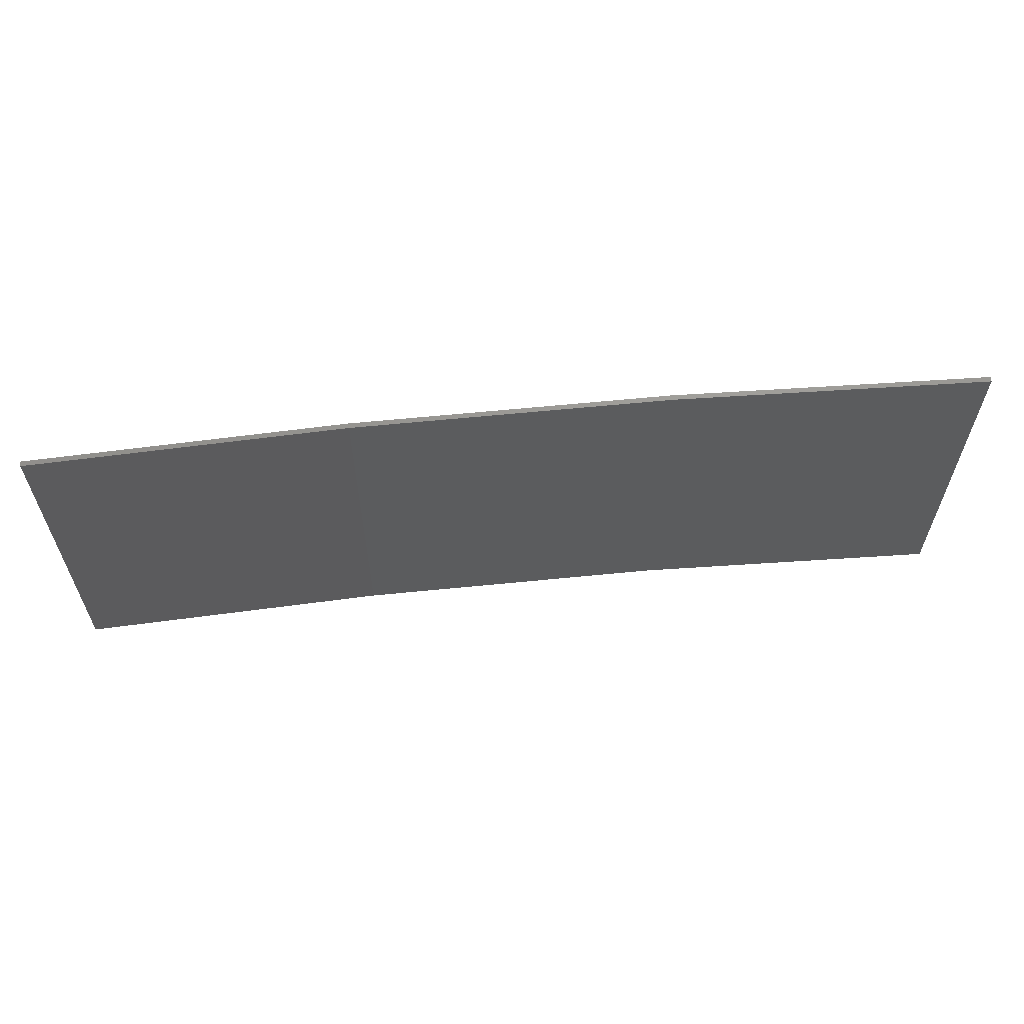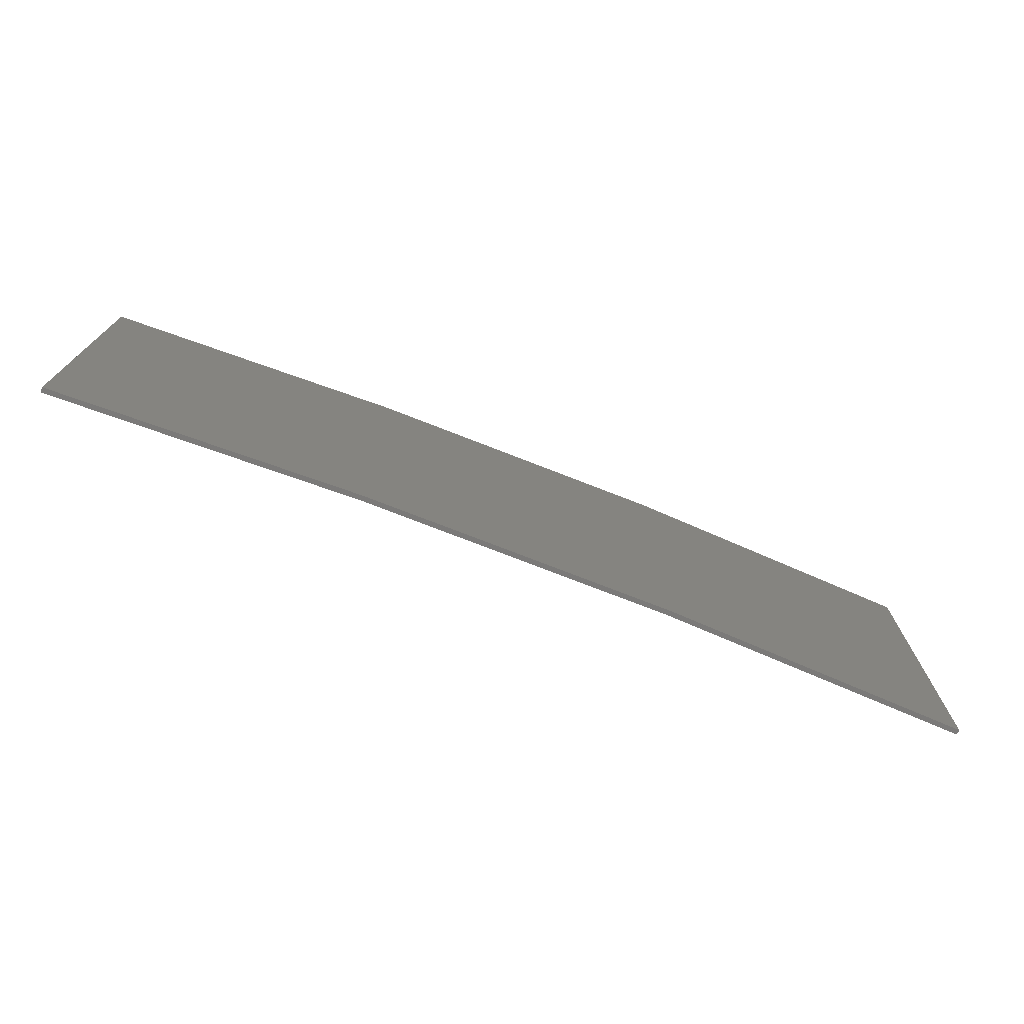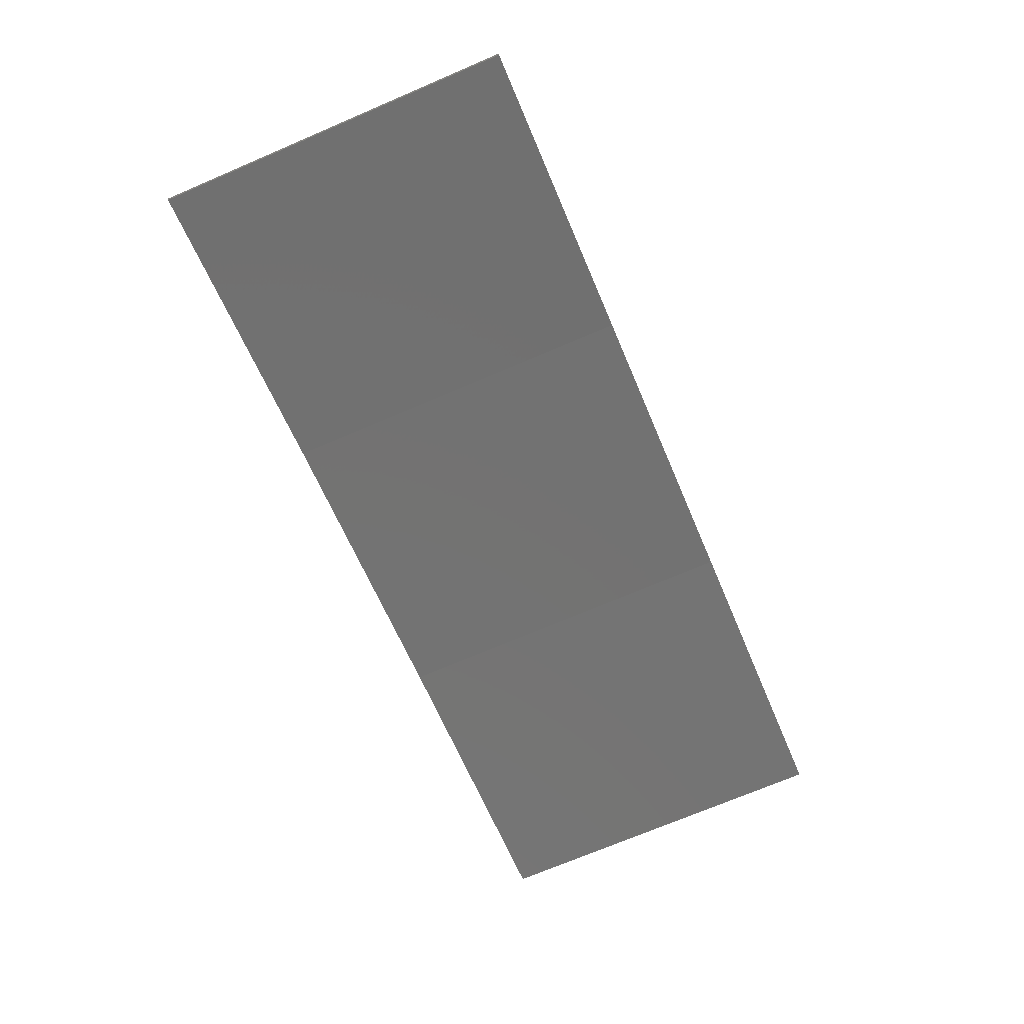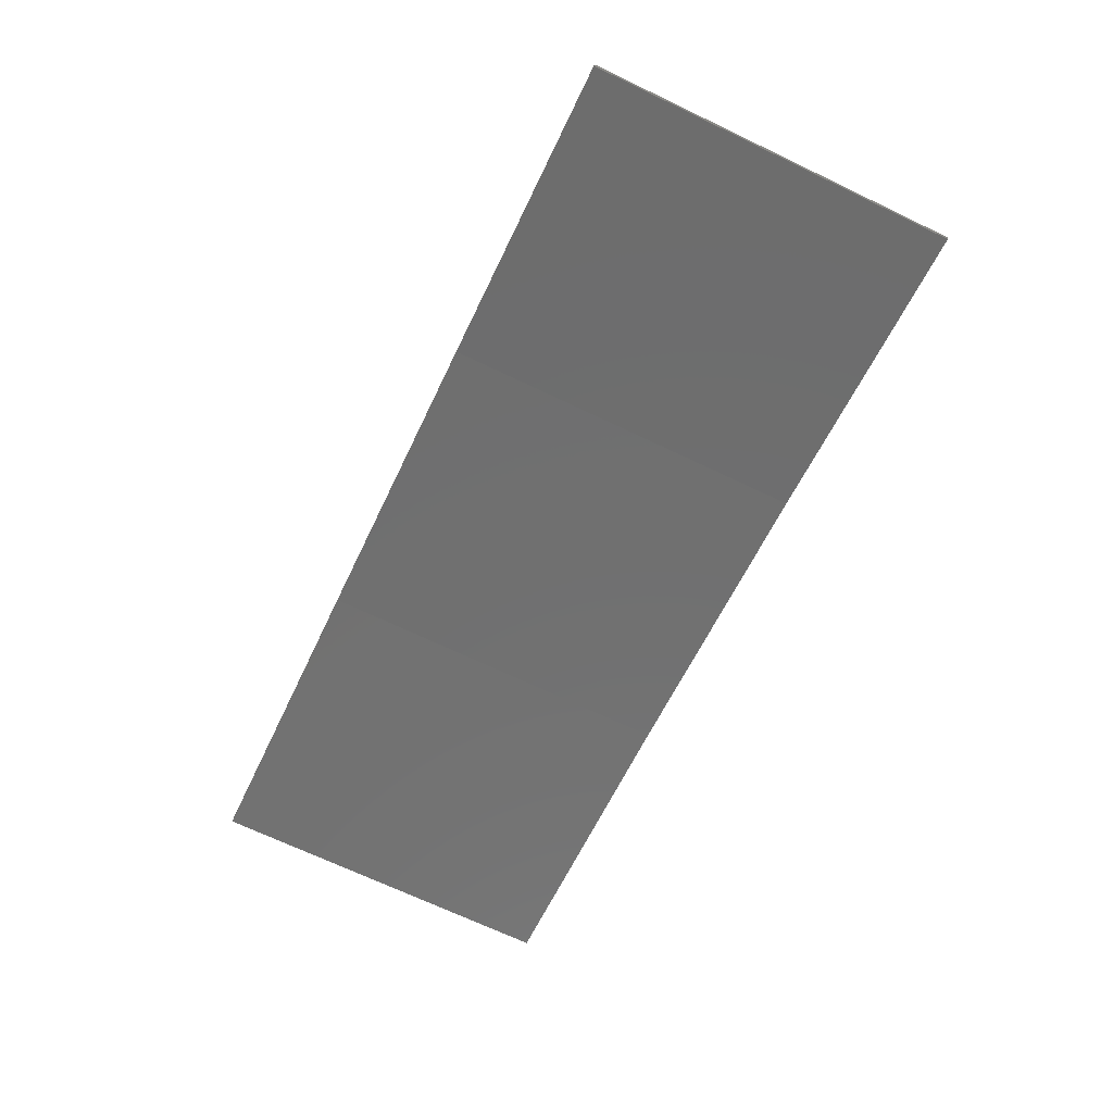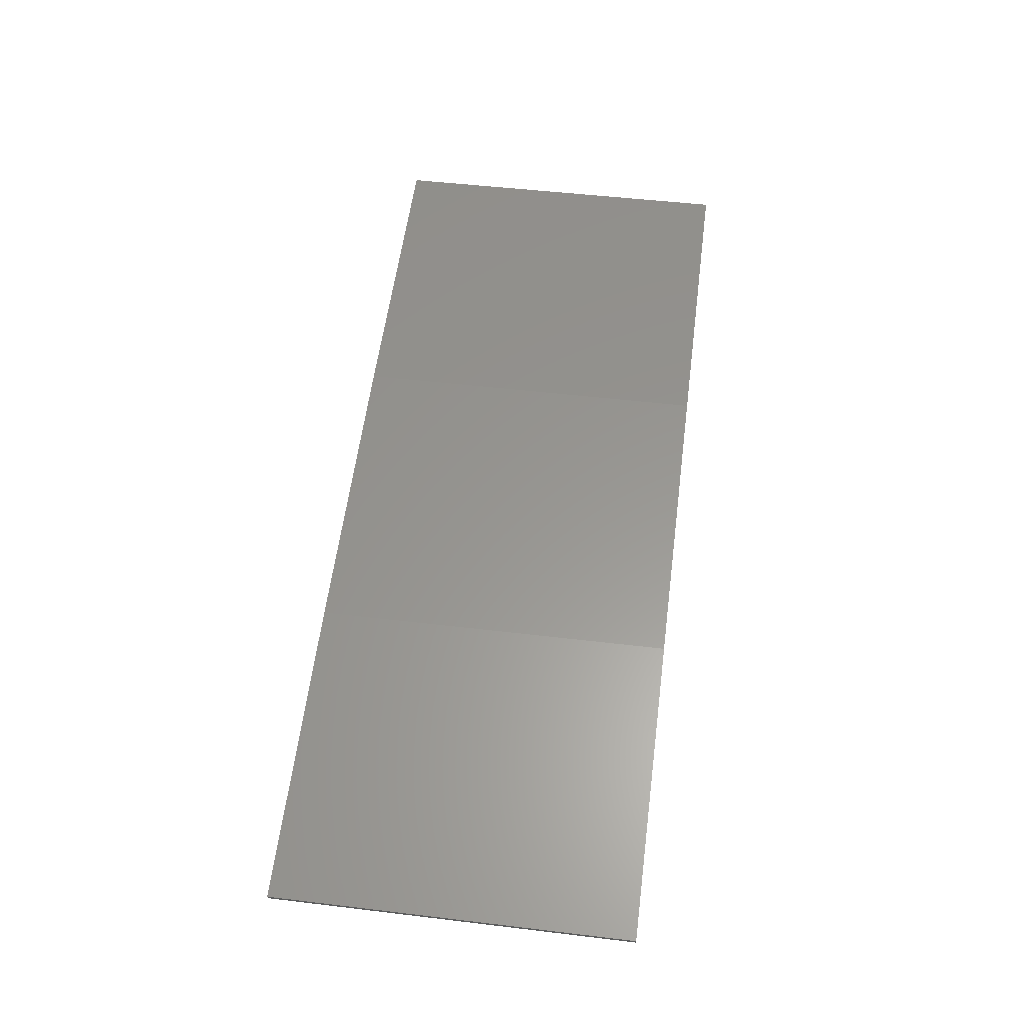
<metadata>
{"format":"stl","ext":"stl","renderer":"f3d","projection":"perspective","resolution":1024,"background":"white","views":[{"elev":61.3,"azim":-14.8,"up":"+Z"},{"elev":-73.7,"azim":149.6,"up":"+Z"},{"elev":-72.7,"azim":113.0,"up":"+Y"},{"elev":-70.3,"azim":64.6,"up":"+Y"},{"elev":49.9,"azim":97.5,"up":"+Y"}]}
</metadata>
<code>
# stl→obj: 16 verts, 28 faces
v 9.877 3.851 309.4
v 9.877 3.851 313
v 12.92 3.477 313
v 12.92 3.477 309.4
v 15.95 2.999 313
v 15.95 2.999 309.4
v 18.96 2.419 313
v 18.96 2.419 309.4
v 18.95 2.37 309.4
v 18.95 2.37 313
v 9.872 3.801 313
v 9.872 3.801 309.4
v 12.91 3.427 313
v 12.91 3.427 309.4
v 15.94 2.95 313
v 15.94 2.95 309.4
f 1 2 3
f 4 3 5
f 4 1 3
f 6 5 7
f 6 4 5
f 8 6 7
f 9 8 7
f 9 7 10
f 11 12 13
f 13 14 15
f 12 14 13
f 15 16 10
f 14 16 15
f 16 9 10
f 1 12 11
f 1 11 2
f 16 6 9
f 9 6 8
f 14 4 16
f 16 4 6
f 12 1 14
f 14 1 4
f 5 15 10
f 5 10 7
f 3 13 15
f 3 15 5
f 2 11 13
f 2 13 3

</code>
